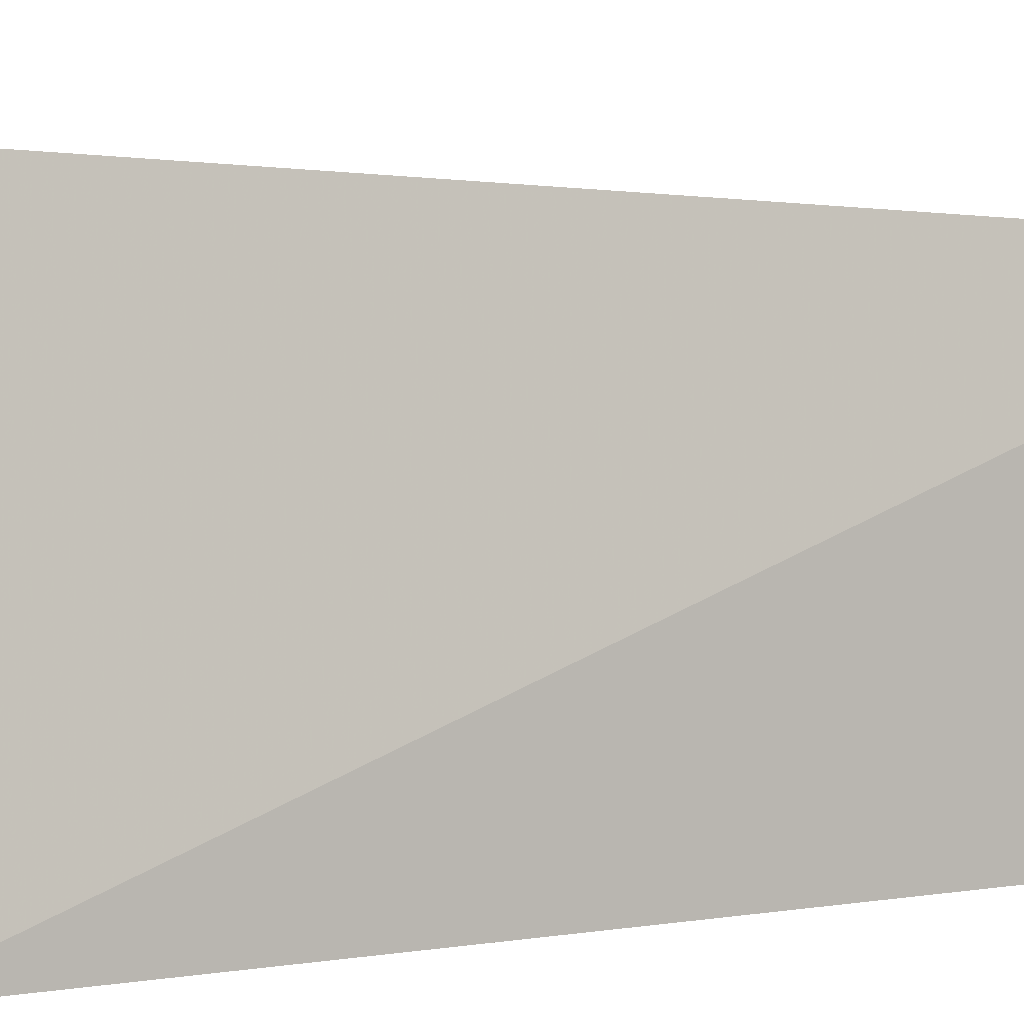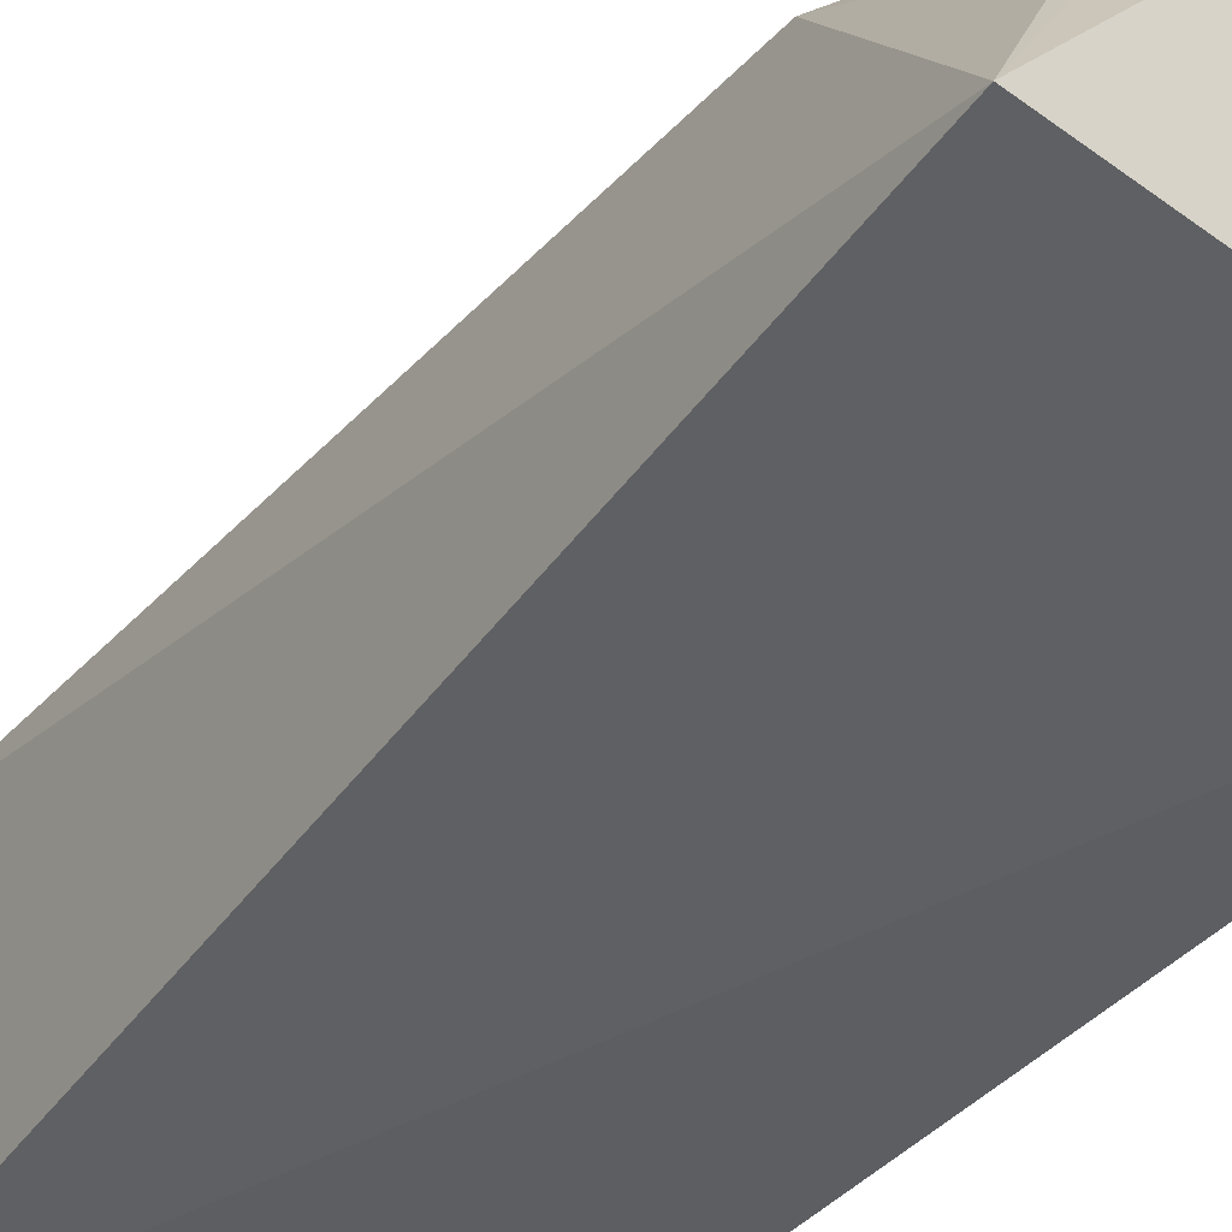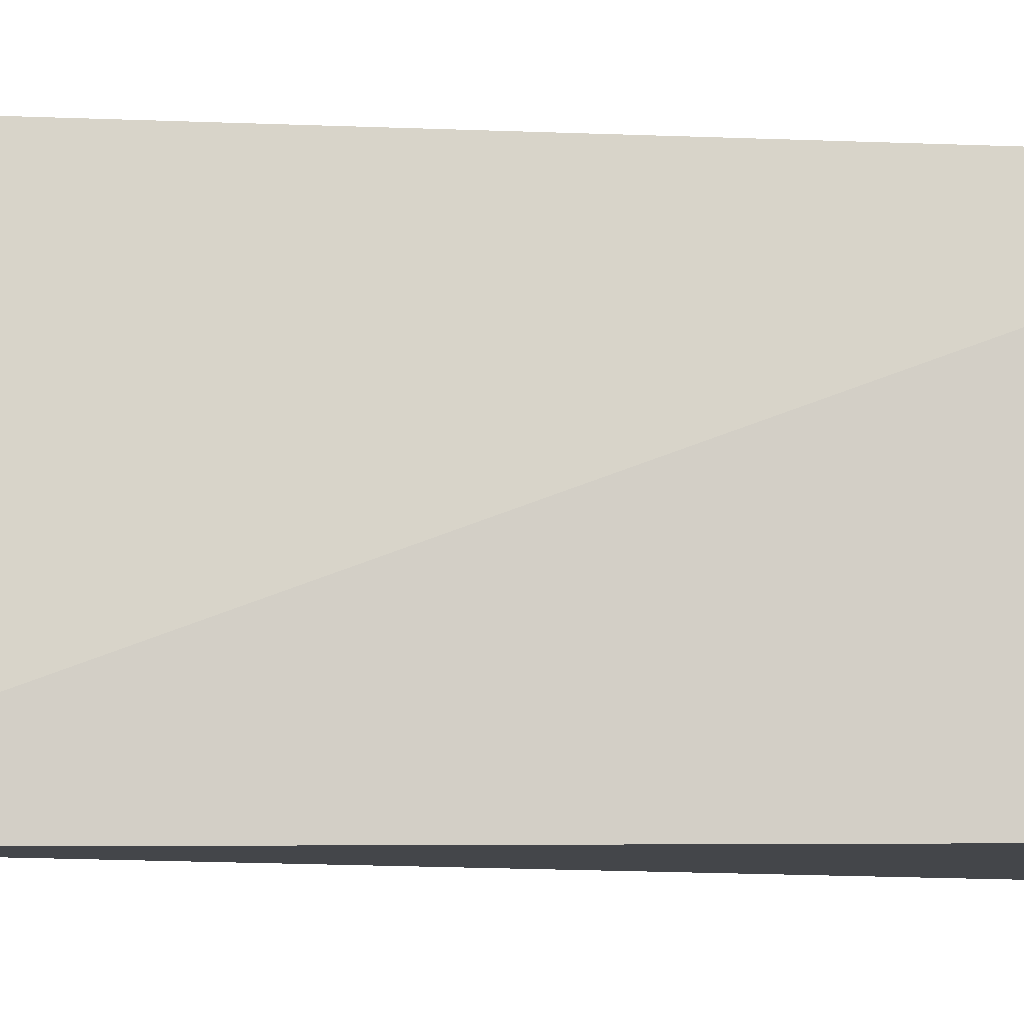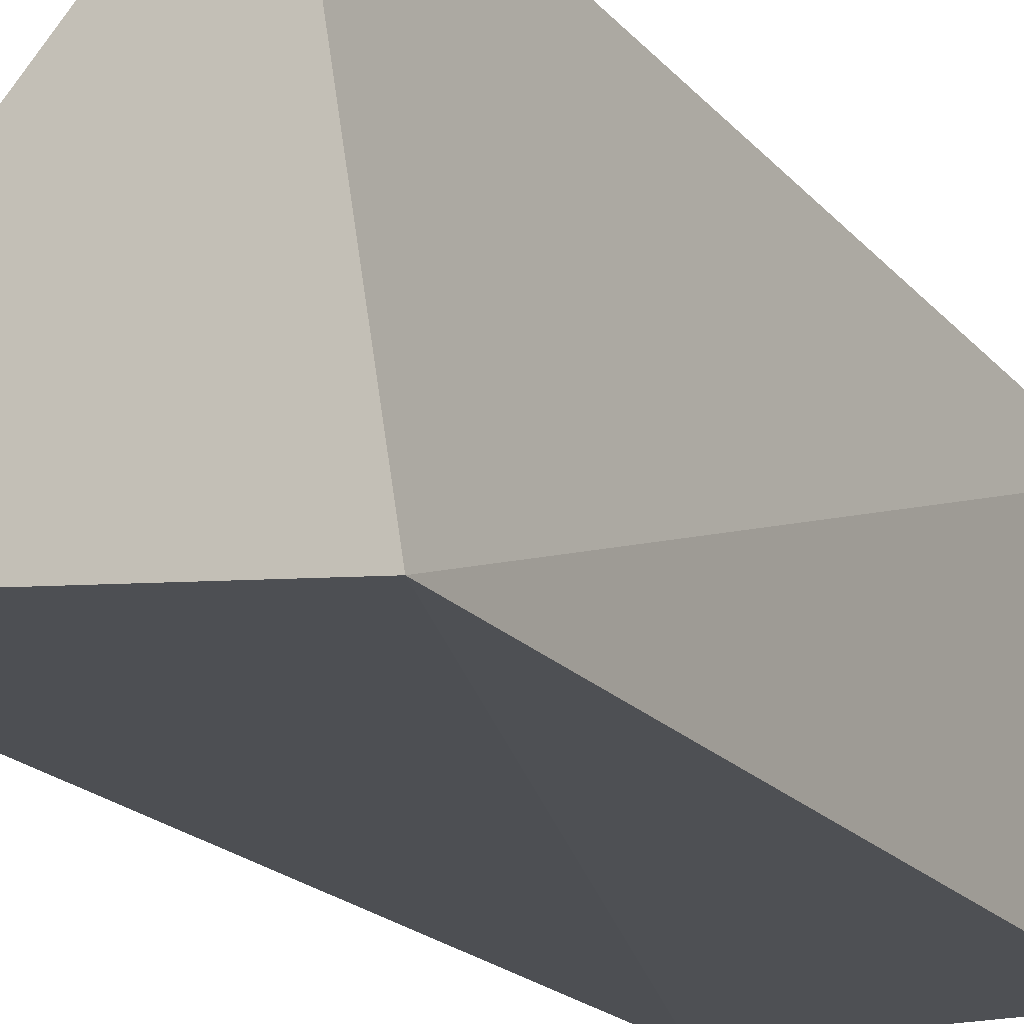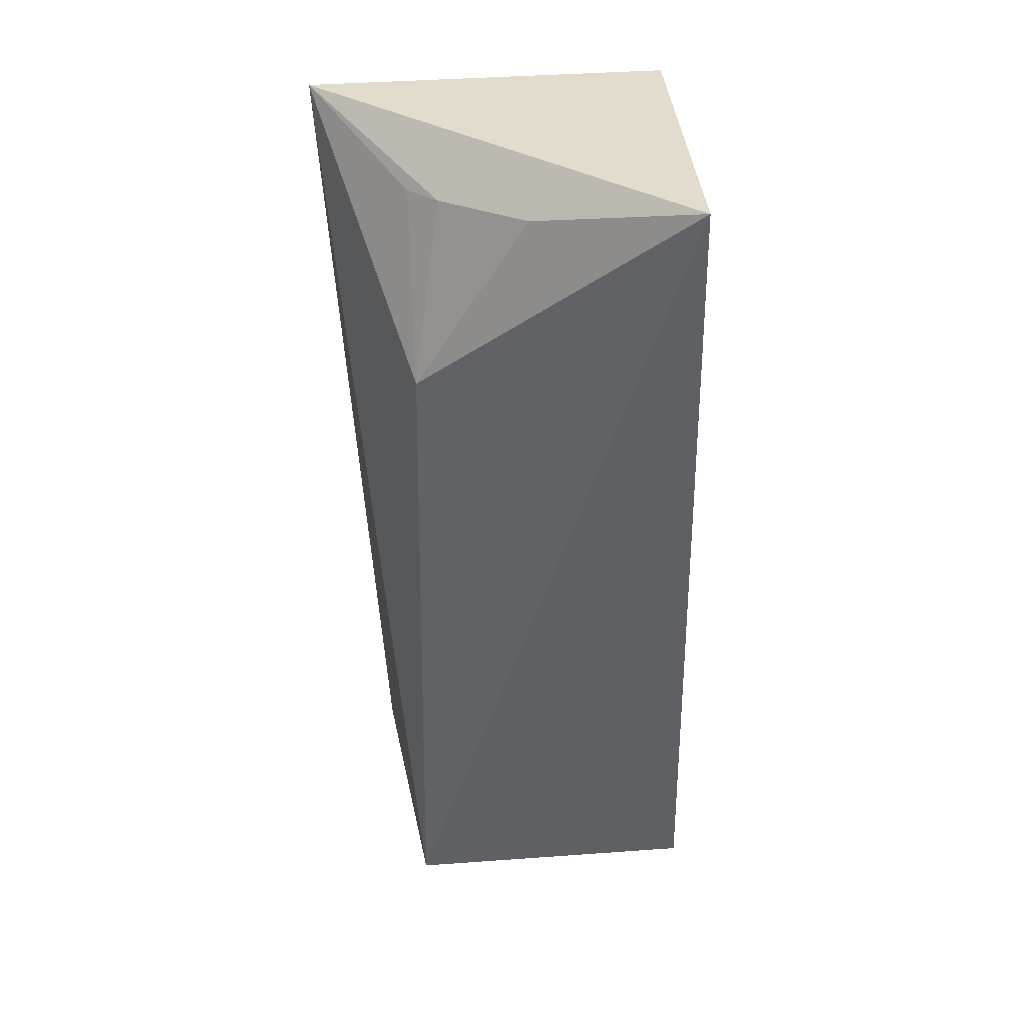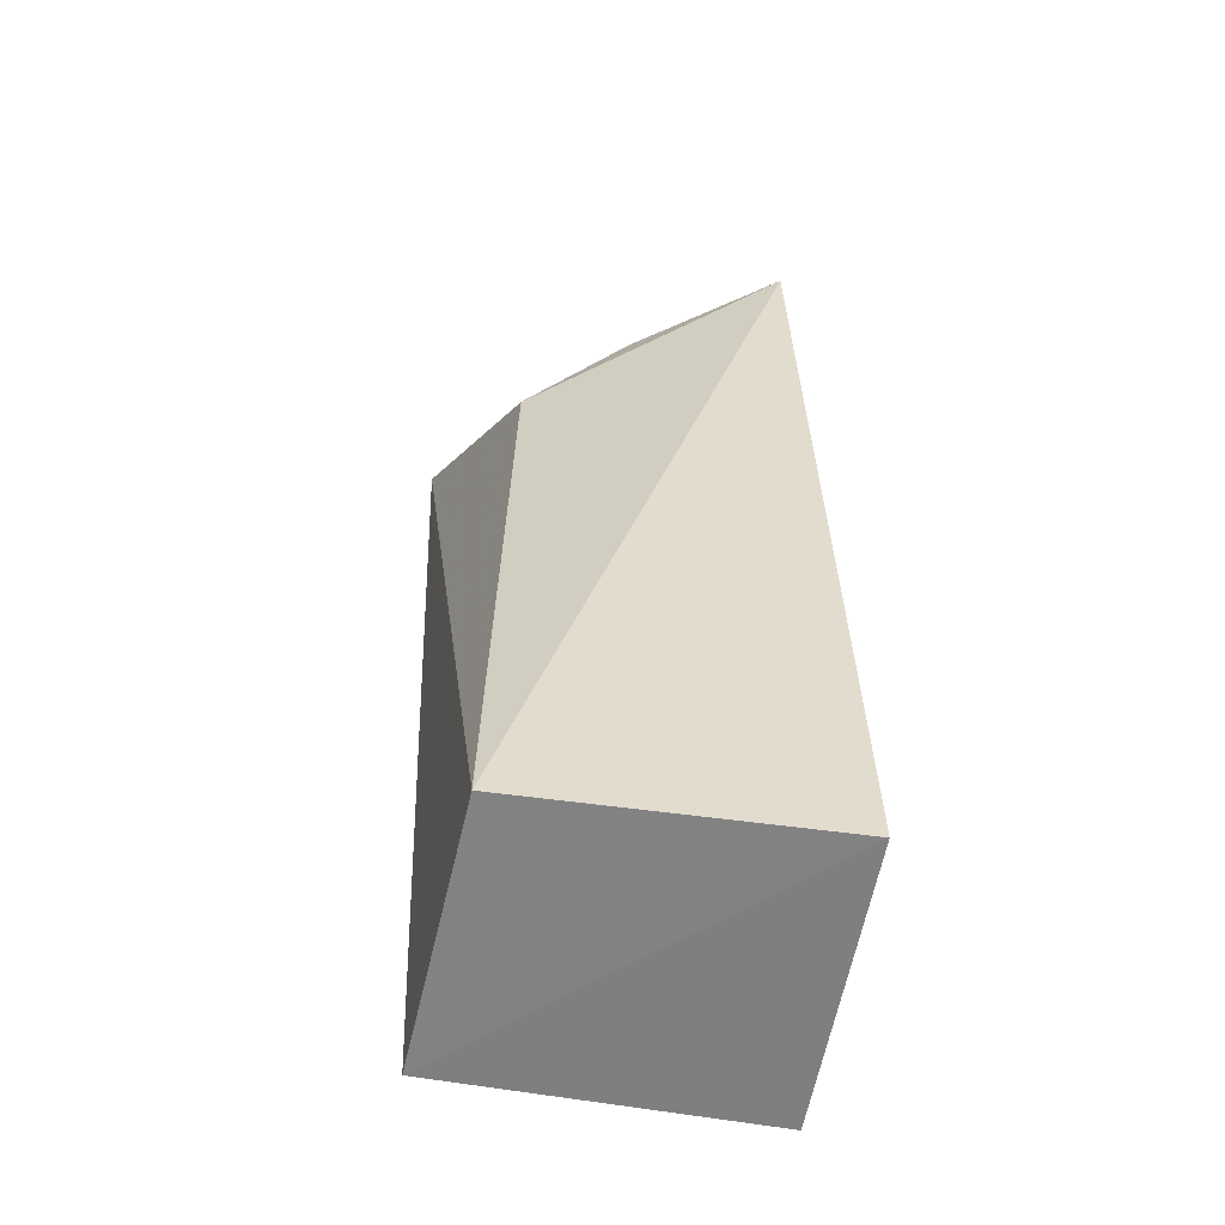
<metadata>
{"format":"obj","ext":"obj","renderer":"f3d","projection":"perspective","resolution":1024,"background":"white","views":[{"elev":3.9,"azim":-122.1,"up":"+Z"},{"elev":-37.8,"azim":145.0,"up":"+Z"},{"elev":-9.5,"azim":-87.9,"up":"+Z"},{"elev":-18.8,"azim":-153.0,"up":"+Z"},{"elev":39.2,"azim":81.3,"up":"+Y"},{"elev":-59.9,"azim":79.6,"up":"+Y"}]}
</metadata>
<code>
v 0.02131 0.02336 0.02659
v 0.02713 -0.00012 0.02499
v 0.02904 0.02333 0.01807
v 0.02019 0.02255 0.01726
v 0.02019 -0.0002102 0.02533
v 0.02754 -0.0002102 0.01726
v 0.02675 0.01776 0.02467
v 0.02019 -0.0002102 0.01726
v 0.02533 0.02208 0.02384
v 0.0269 0.02224 0.02187
v 0.02461 0.02202 0.02452
f 1 3 4
f 5 2 1
f 5 1 4
f 6 3 2
f 6 4 3
f 6 2 5
f 7 1 2
f 7 2 3
f 8 6 5
f 8 5 4
f 8 4 6
f 9 3 1
f 10 9 7
f 10 7 3
f 10 3 9
f 11 9 1
f 11 1 7
f 11 7 9

</code>
